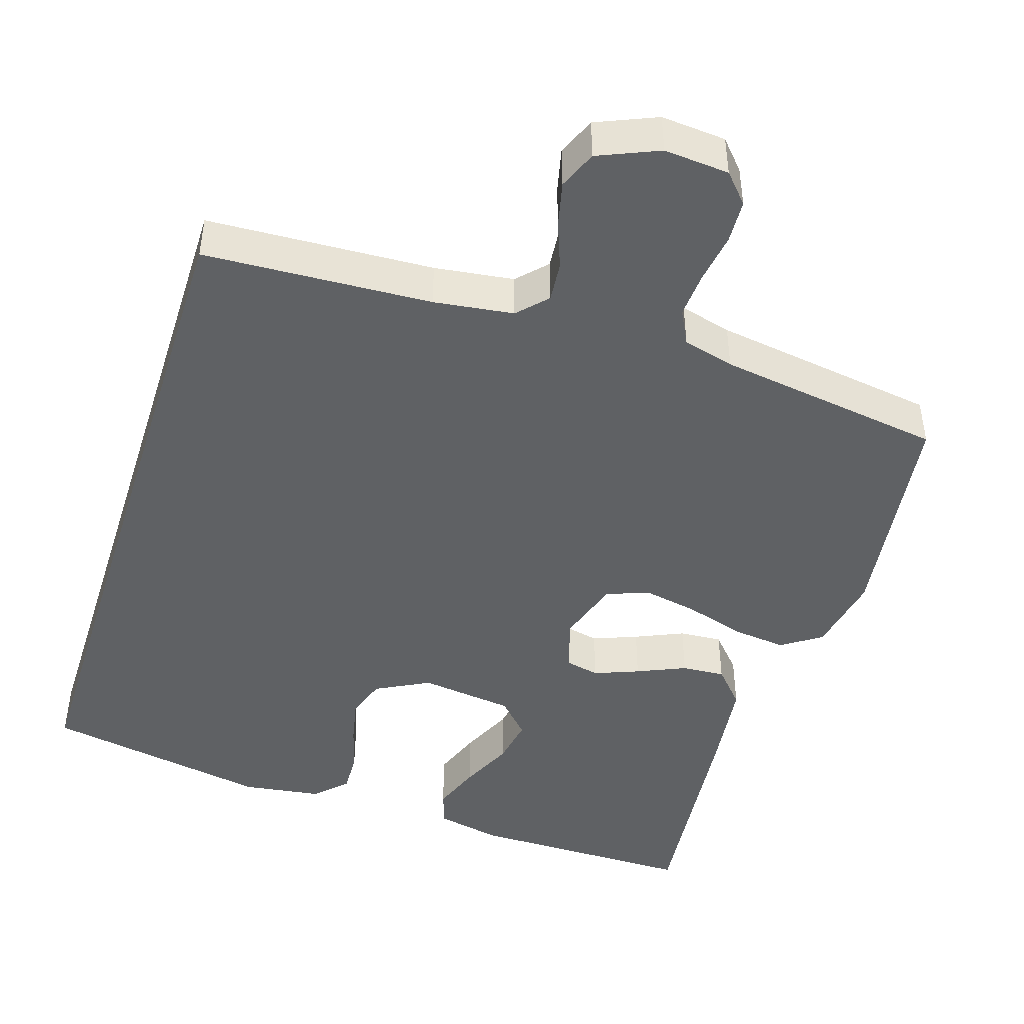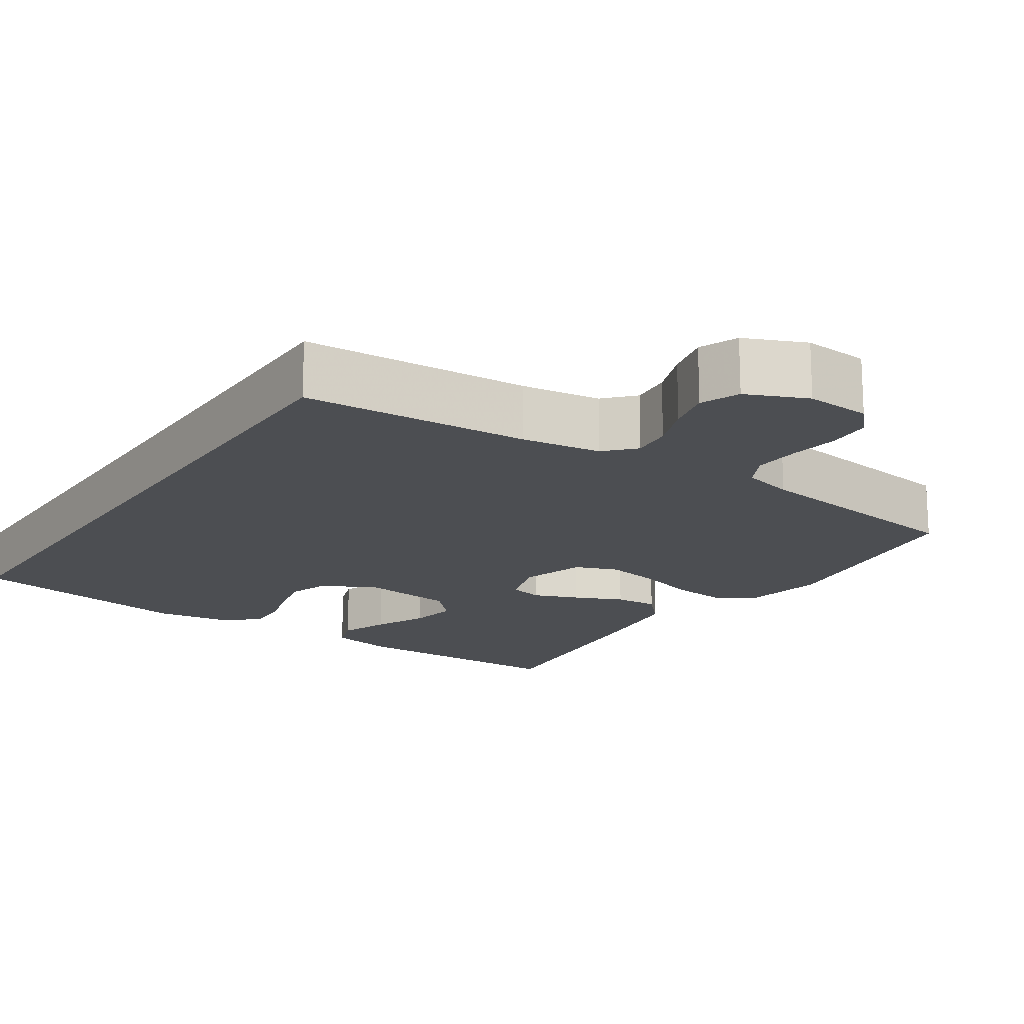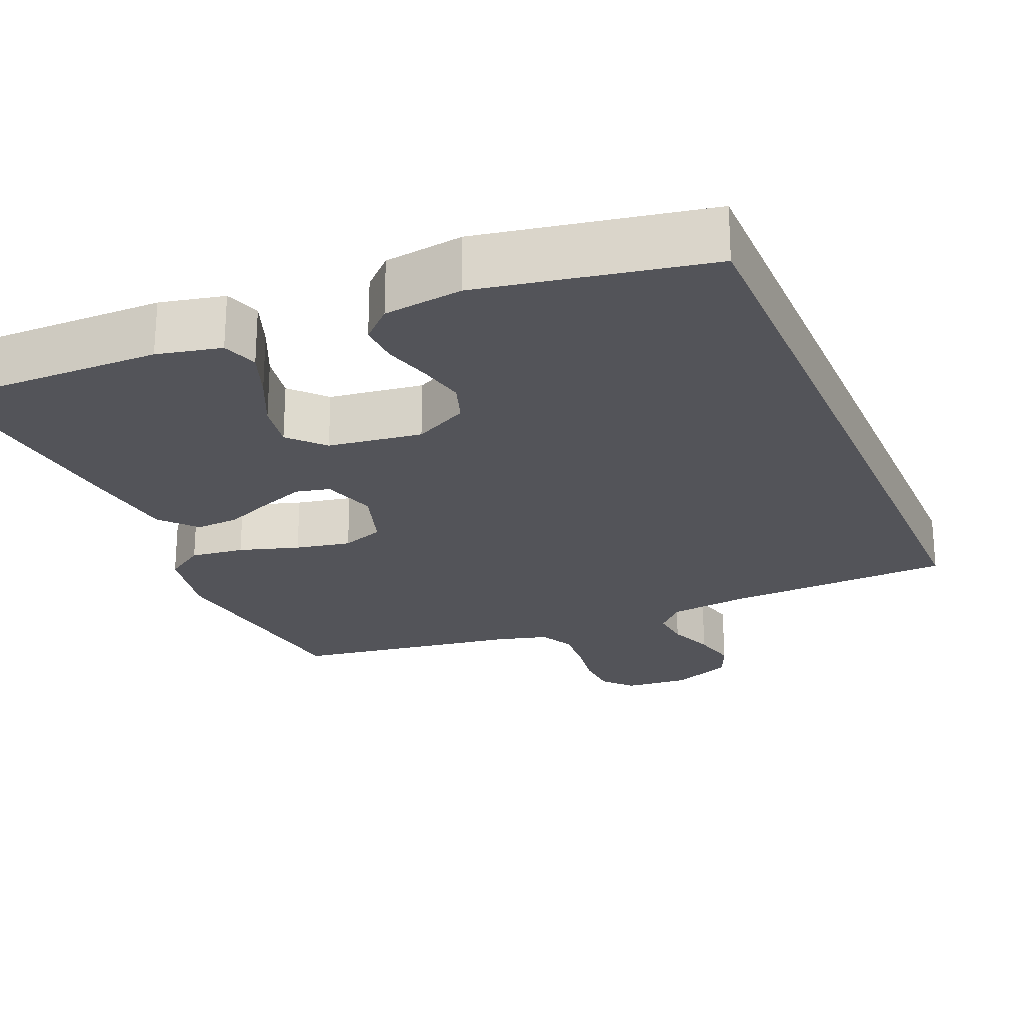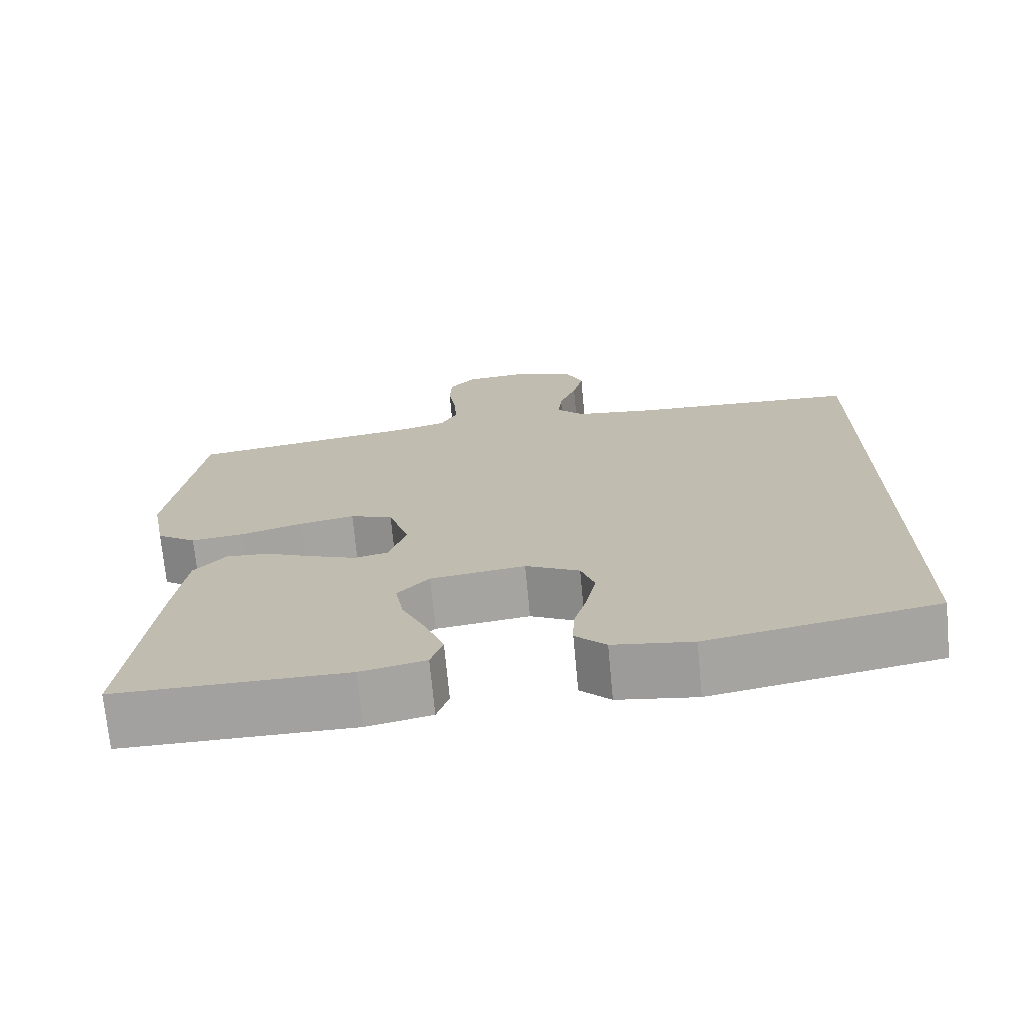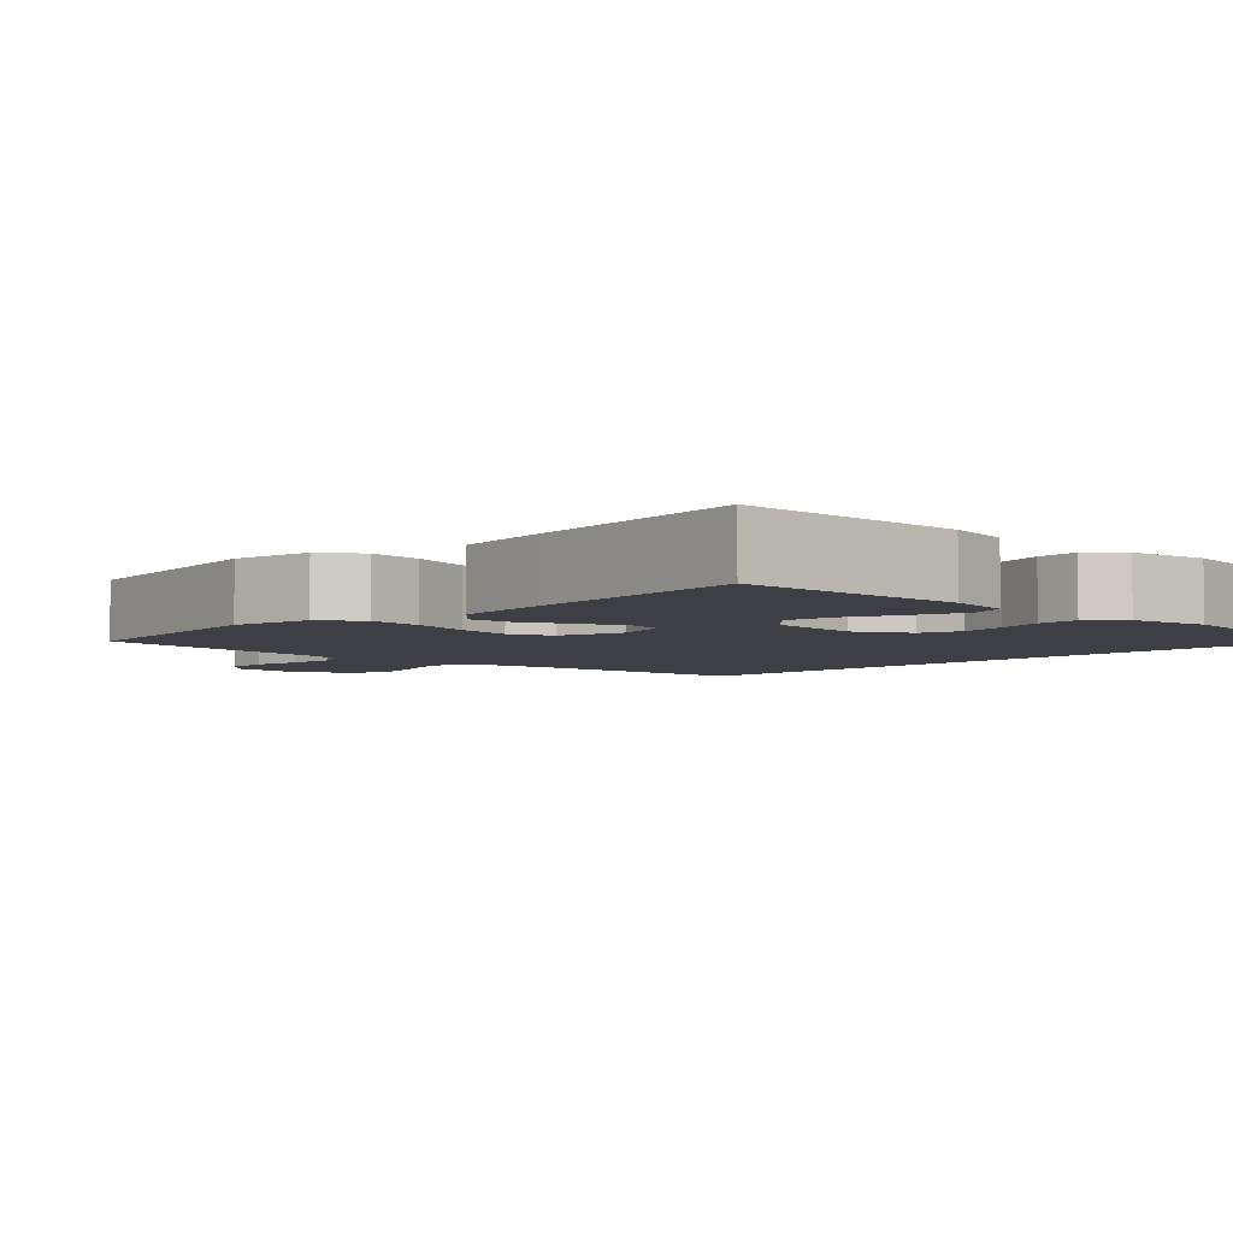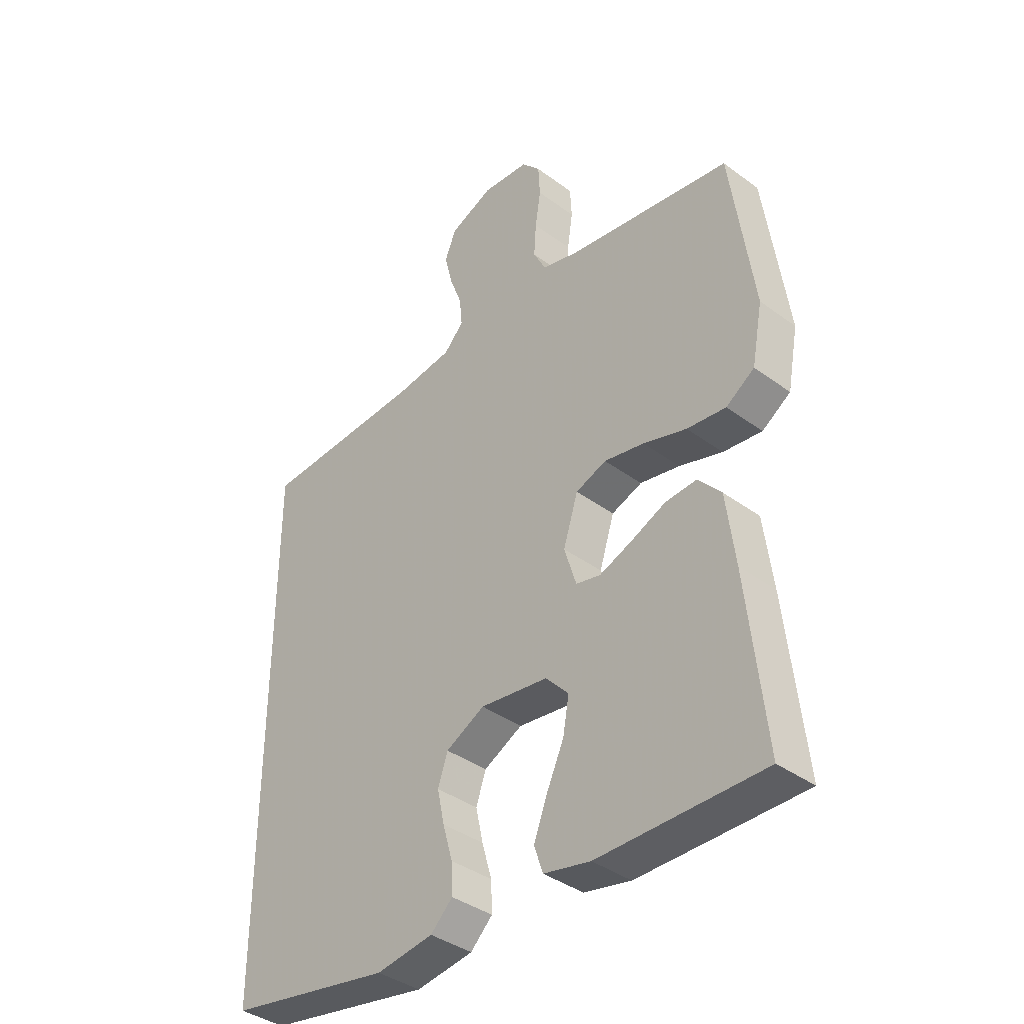
<metadata>
{"format":"obj","ext":"obj","renderer":"f3d","projection":"perspective","resolution":1024,"background":"white","views":[{"elev":-45.7,"azim":-17.7,"up":"+Y"},{"elev":-17.0,"azim":-33.5,"up":"+Y"},{"elev":-23.7,"azim":-157.1,"up":"+Y"},{"elev":-72.2,"azim":-174.6,"up":"+Z"},{"elev":-4.5,"azim":136.9,"up":"+Y"},{"elev":-38.7,"azim":47.2,"up":"+Z"}]}
</metadata>
<code>
v 0.5 0.07 -0.5
v 0.2 0.07 -0.5
v 0.115 0.07 -0.482
v 0.099 0.07 -0.435
v 0.123 0.07 -0.371
v 0.155 0.07 -0.301
v 0.166 0.07 -0.238
v 0.124 0.07 -0.193
v 0 0.07 -0.177
v -0.071 0.07 -0.214
v -0.089 0.07 -0.267
v -0.076 0.07 -0.328
v -0.058 0.07 -0.391
v -0.056 0.07 -0.445
v -0.096 0.07 -0.484
v -0.2 0.07 -0.499
v -0.5 0.07 -0.445
v -0.5 0.07 0.511
v -0.2 0.07 0.526
v -0.095 0.07 0.54
v -0.059 0.07 0.578
v -0.064 0.07 0.631
v -0.087 0.07 0.692
v -0.101 0.07 0.751
v -0.08 0.07 0.802
v 0 0.07 0.836
v 0.086 0.07 0.829
v 0.12 0.07 0.791
v 0.123 0.07 0.734
v 0.113 0.07 0.668
v 0.109 0.07 0.607
v 0.132 0.07 0.562
v 0.2 0.07 0.544
v 0.5 0.07 0.5
v 0.541 0.07 0.2
v 0.521 0.07 0.095
v 0.469 0.07 0.06
v 0.398 0.07 0.068
v 0.319 0.07 0.092
v 0.246 0.07 0.106
v 0.19 0.07 0.085
v 0.163 0.07 0
v 0.185 0.07 -0.071
v 0.23 0.07 -0.081
v 0.289 0.07 -0.058
v 0.353 0.07 -0.03
v 0.41 0.07 -0.026
v 0.452 0.07 -0.073
v 0.468 0.07 -0.2
v 0.5 0 -0.5
v 0.2 0 -0.5
v 0.115 0 -0.482
v 0.099 0 -0.435
v 0.123 0 -0.371
v 0.155 0 -0.301
v 0.166 0 -0.238
v 0.124 0 -0.193
v 0 0 -0.177
v -0.071 0 -0.214
v -0.089 0 -0.267
v -0.076 0 -0.328
v -0.058 0 -0.391
v -0.056 0 -0.445
v -0.096 0 -0.484
v -0.2 0 -0.499
v -0.5 0 -0.445
v -0.5 0 0.511
v -0.2 0 0.526
v -0.095 0 0.54
v -0.059 0 0.578
v -0.064 0 0.631
v -0.087 0 0.692
v -0.101 0 0.751
v -0.08 0 0.802
v 0 0 0.836
v 0.086 0 0.829
v 0.12 0 0.791
v 0.123 0 0.734
v 0.113 0 0.668
v 0.109 0 0.607
v 0.132 0 0.562
v 0.2 0 0.544
v 0.5 0 0.5
v 0.541 0 0.2
v 0.521 0 0.095
v 0.469 0 0.06
v 0.398 0 0.068
v 0.319 0 0.092
v 0.246 0 0.106
v 0.19 0 0.085
v 0.163 0 0
v 0.185 0 -0.071
v 0.23 0 -0.081
v 0.289 0 -0.058
v 0.353 0 -0.03
v 0.41 0 -0.026
v 0.452 0 -0.073
v 0.468 0 -0.2
f 45 46 47 48
f 44 45 48 49
f 43 44 49 1
f 36 37 38 39
f 36 39 40
f 33 34 35 36
f 32 33 36 40
f 31 32 40 41
f 27 28 29 30
f 27 30 31
f 26 27 31
f 22 23 24 25
f 21 22 25 26
f 16 17 18 19
f 16 19 20
f 12 13 14 15
f 11 12 15 16
f 10 11 16 20
f 3 4 5 6
f 1 2 3 6
f 1 6 7
f 43 1 7 8
f 26 31 41 42
f 21 26 42
f 9 10 20 21
f 21 42 43
f 8 9 21 43
f 97 96 95 94
f 98 97 94 93
f 50 98 93 92
f 88 87 86 85
f 89 88 85
f 85 84 83 82
f 89 85 82 81
f 90 89 81 80
f 79 78 77 76
f 80 79 76
f 80 76 75
f 74 73 72 71
f 75 74 71 70
f 68 67 66 65
f 69 68 65
f 64 63 62 61
f 65 64 61 60
f 69 65 60 59
f 55 54 53 52
f 55 52 51 50
f 56 55 50
f 57 56 50 92
f 91 90 80 75
f 91 75 70
f 70 69 59 58
f 92 91 70
f 92 70 58 57
f 1 50 51 2
f 2 51 52 3
f 3 52 53 4
f 4 53 54 5
f 5 54 55 6
f 6 55 56 7
f 7 56 57 8
f 8 57 58 9
f 9 58 59 10
f 10 59 60 11
f 11 60 61 12
f 12 61 62 13
f 13 62 63 14
f 14 63 64 15
f 15 64 65 16
f 16 65 66 17
f 17 66 67 18
f 18 67 68 19
f 19 68 69 20
f 20 69 70 21
f 21 70 71 22
f 22 71 72 23
f 23 72 73 24
f 24 73 74 25
f 25 74 75 26
f 26 75 76 27
f 27 76 77 28
f 28 77 78 29
f 29 78 79 30
f 30 79 80 31
f 31 80 81 32
f 32 81 82 33
f 33 82 83 34
f 34 83 84 35
f 35 84 85 36
f 36 85 86 37
f 37 86 87 38
f 38 87 88 39
f 39 88 89 40
f 40 89 90 41
f 41 90 91 42
f 42 91 92 43
f 43 92 93 44
f 44 93 94 45
f 45 94 95 46
f 46 95 96 47
f 47 96 97 48
f 48 97 98 49
f 49 98 50 1

</code>
